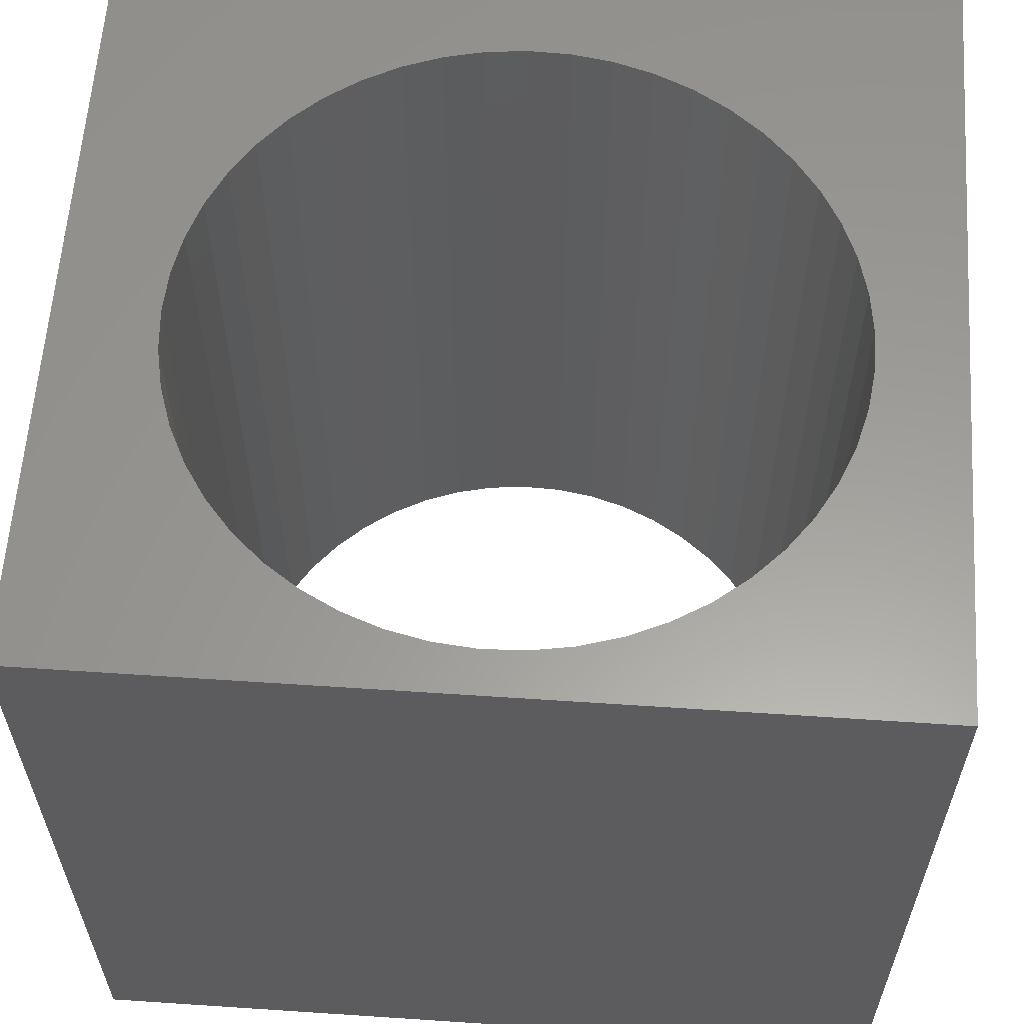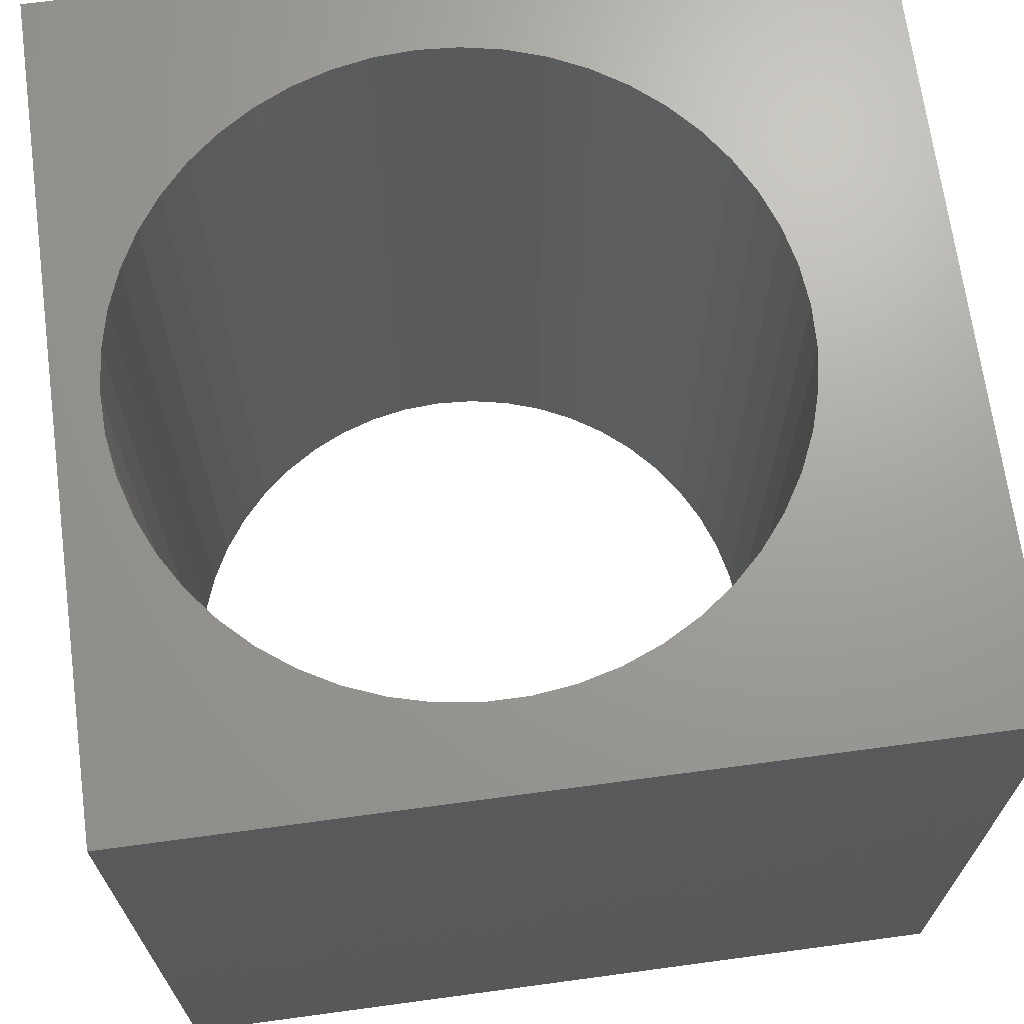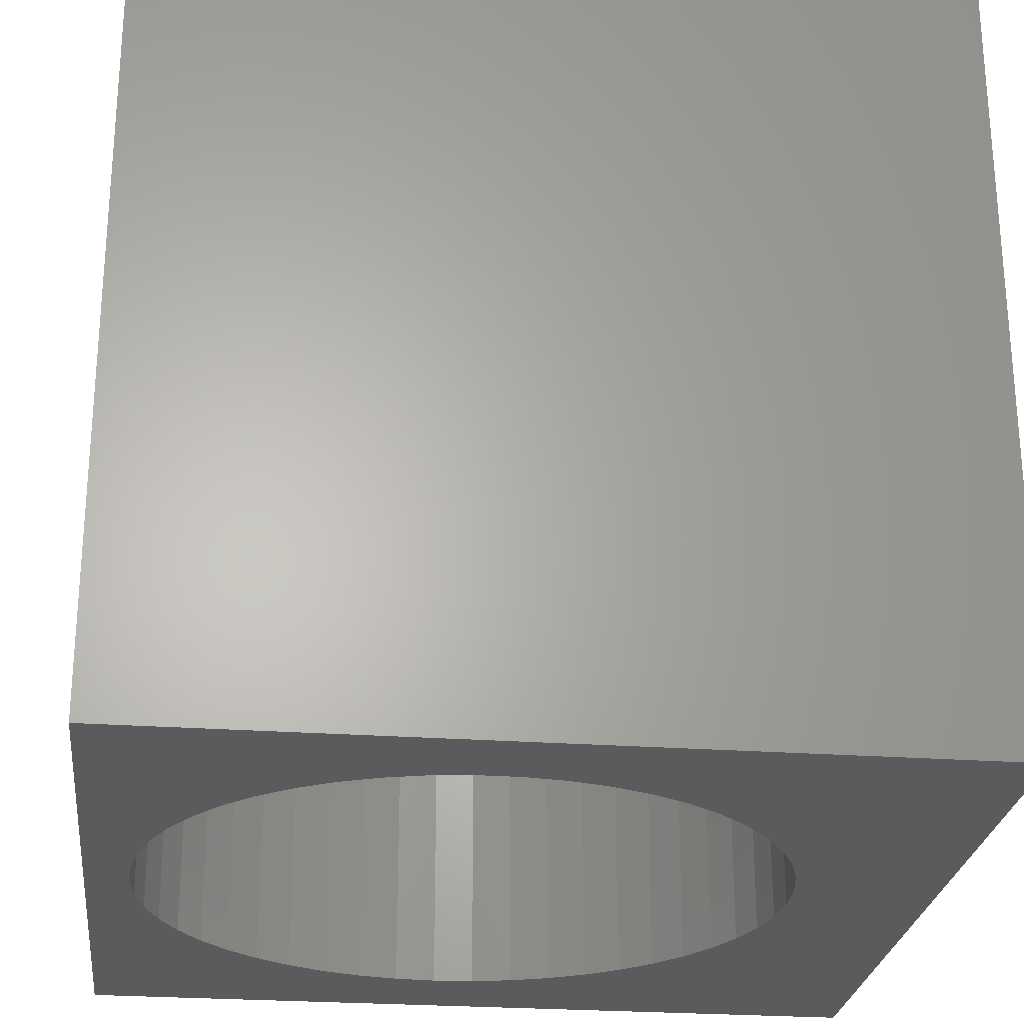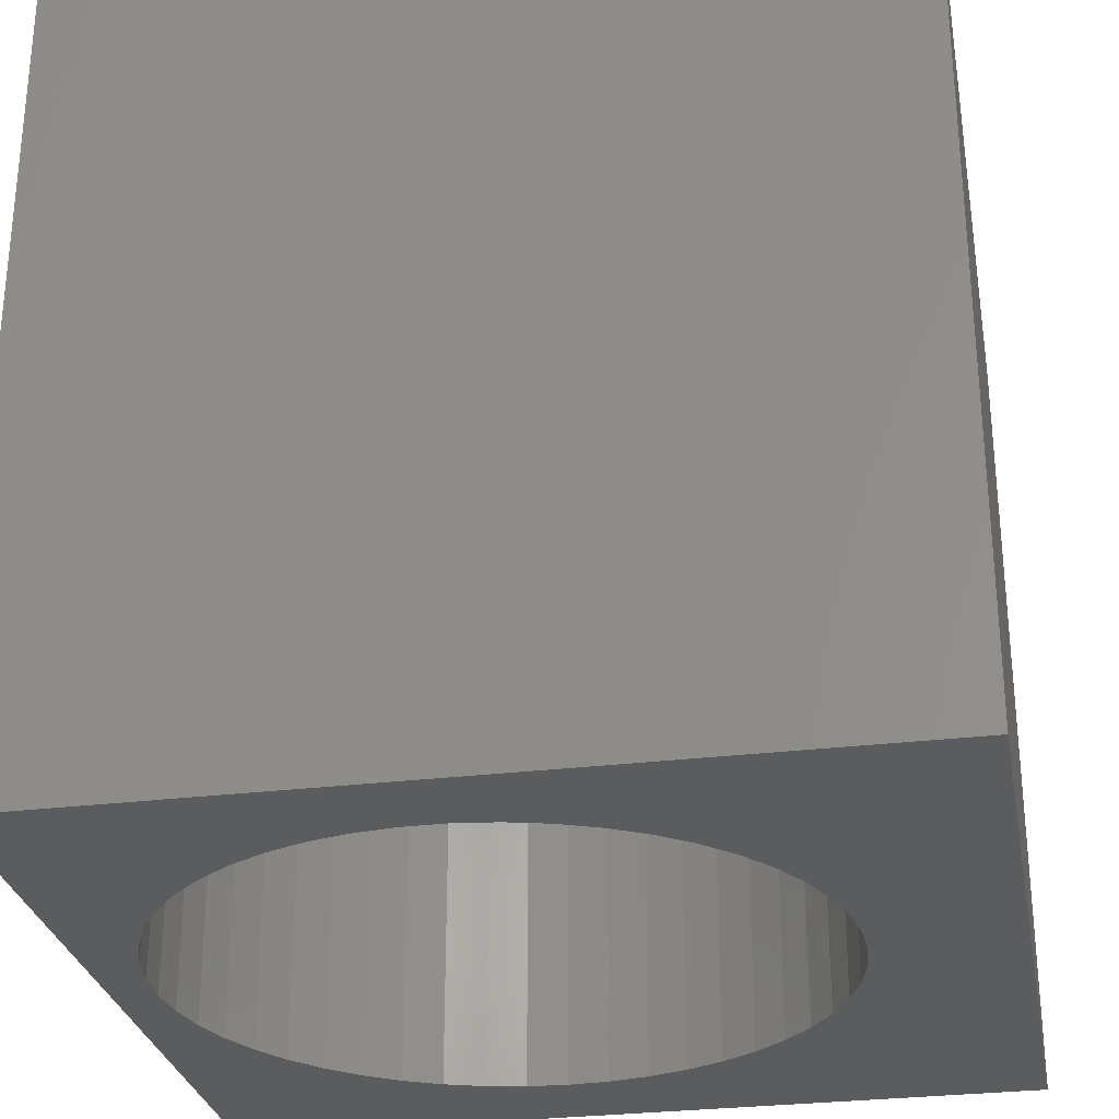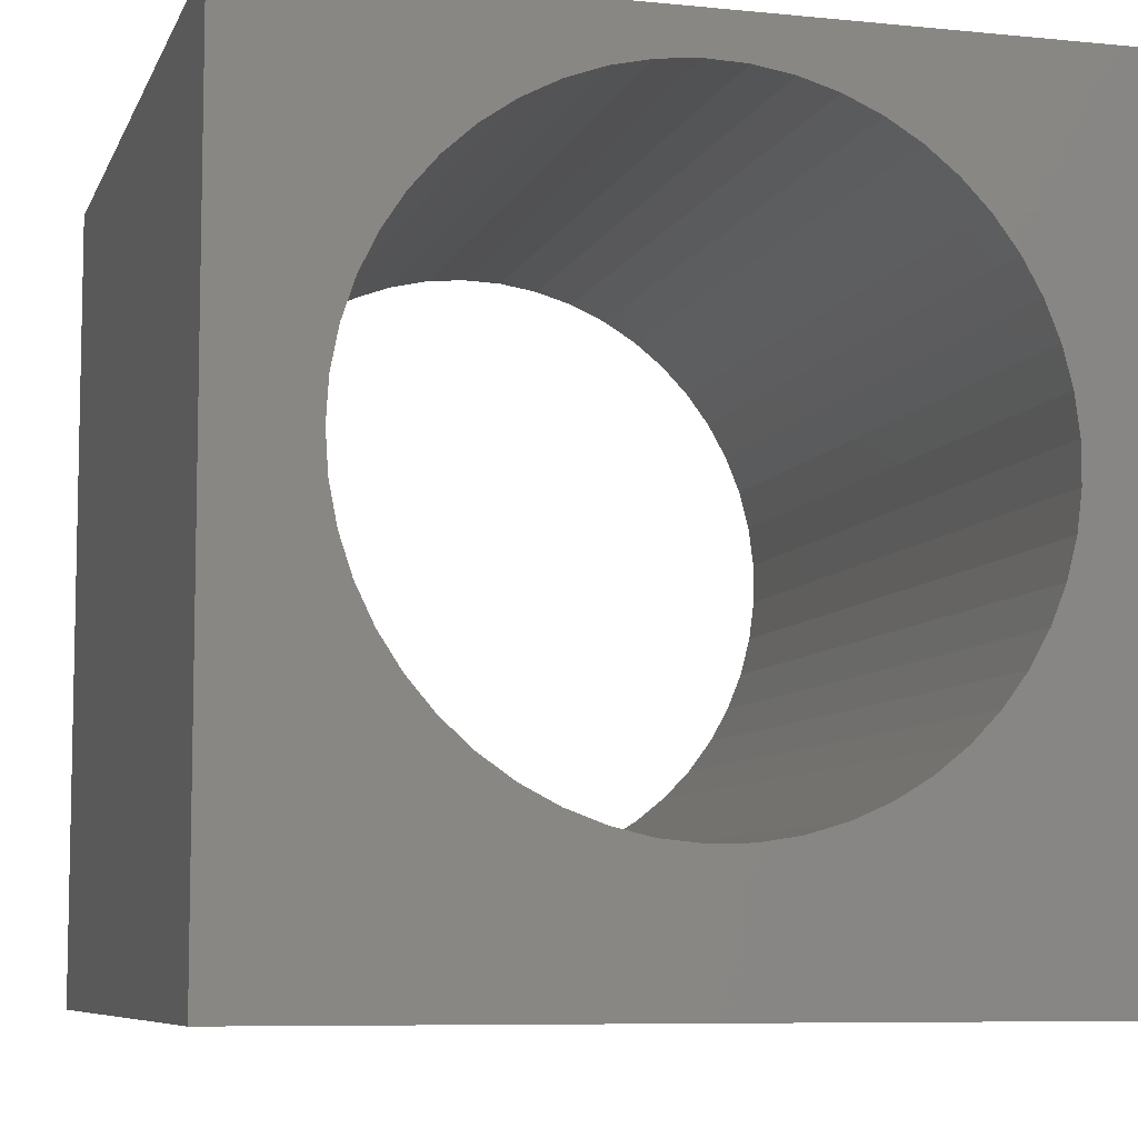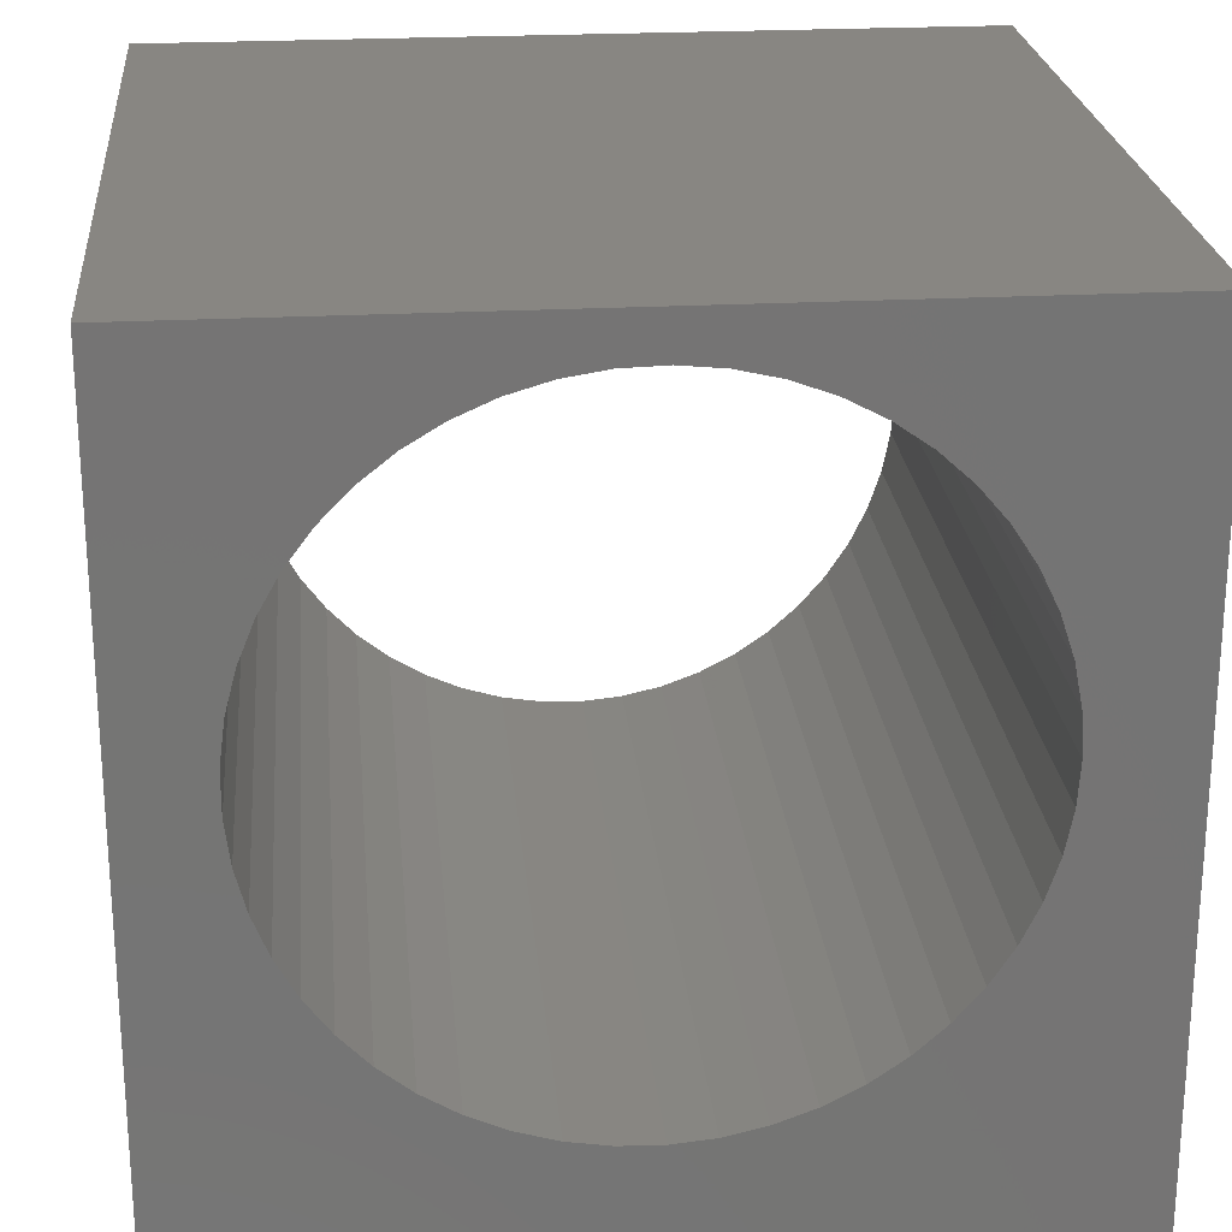
<metadata>
{"format":"stl","ext":"stl","renderer":"f3d","projection":"perspective","resolution":1024,"background":"white","views":[{"elev":60.2,"azim":-176.1,"up":"+Z"},{"elev":68.7,"azim":-97.7,"up":"+Z"},{"elev":-25.8,"azim":-96.6,"up":"+Z"},{"elev":-28.9,"azim":-79.6,"up":"+Z"},{"elev":-7.6,"azim":164.2,"up":"+Y"},{"elev":23.4,"azim":-5.2,"up":"+Y"}]}
</metadata>
<code>
# stl→obj: 106 verts, 212 faces
v 0 10 10
v 0 10 0
v 0 0 10
v 0 0 0
v 8.764 5.091 10
v 10 0 10
v 8.796 5.588 10
v 10 10 10
v 8.764 6.085 10
v 8.669 4.601 10
v 8.512 4.128 10
v 8.296 3.679 10
v 8.024 3.262 10
v 7.701 2.882 10
v 7.332 2.547 10
v 2.682 8.778 10
v 3.108 9.036 10
v 3.564 9.238 10
v 4.041 9.38 10
v 3.108 2.14 10
v 3.564 1.938 10
v 4.041 1.796 10
v 2.682 2.398 10
v 2.292 2.709 10
v 1.945 3.067 10
v 1.647 3.466 10
v 1.403 3.9 10
v 1.216 4.362 10
v 1.089 6.331 10
v 1.216 6.813 10
v 1.403 7.275 10
v 1.647 7.71 10
v 1.945 8.109 10
v 2.292 8.467 10
v 6.014 9.317 10
v 6.481 9.144 10
v 6.923 8.914 10
v 7.332 8.629 10
v 7.701 8.294 10
v 8.024 7.914 10
v 8.296 7.496 10
v 8.512 7.047 10
v 8.669 6.574 10
v 4.533 9.459 10
v 5.032 9.475 10
v 5.528 9.427 10
v 6.923 2.262 10
v 6.481 2.031 10
v 6.014 1.859 10
v 1.089 4.844 10
v 1.026 5.339 10
v 1.026 5.837 10
v 5.528 1.748 10
v 5.032 1.7 10
v 4.533 1.716 10
v 10 10 0
v 10 0 0
v 8.296 3.679 0
v 8.512 4.128 0
v 8.669 4.601 0
v 3.564 1.938 0
v 4.041 1.796 0
v 4.041 9.38 0
v 3.564 9.238 0
v 3.108 9.036 0
v 1.945 8.109 0
v 1.647 7.71 0
v 1.089 6.331 0
v 1.026 5.837 0
v 1.026 5.339 0
v 1.089 4.844 0
v 1.216 4.362 0
v 1.403 3.9 0
v 1.647 3.466 0
v 1.945 3.067 0
v 2.292 2.709 0
v 8.764 5.091 0
v 8.796 5.588 0
v 2.682 8.778 0
v 2.292 8.467 0
v 1.403 7.275 0
v 1.216 6.813 0
v 2.682 2.398 0
v 3.108 2.14 0
v 6.014 1.859 0
v 6.481 2.031 0
v 6.923 2.262 0
v 7.332 2.547 0
v 7.701 2.882 0
v 8.024 3.262 0
v 8.764 6.085 0
v 8.669 6.574 0
v 8.512 7.047 0
v 7.701 8.294 0
v 7.332 8.629 0
v 6.923 8.914 0
v 6.481 9.144 0
v 6.014 9.317 0
v 8.296 7.496 0
v 8.024 7.914 0
v 5.528 9.427 0
v 5.032 9.475 0
v 4.533 9.459 0
v 4.533 1.716 0
v 5.032 1.7 0
v 5.528 1.748 0
f 1 2 3
f 3 2 4
f 5 6 7
f 7 6 8
f 7 8 9
f 5 10 6
f 6 10 11
f 6 11 12
f 12 13 6
f 6 13 14
f 6 14 15
f 16 17 1
f 1 17 18
f 1 18 19
f 20 3 21
f 21 3 22
f 20 23 3
f 3 23 24
f 3 24 25
f 25 26 3
f 3 26 27
f 3 27 28
f 29 30 1
f 1 30 31
f 1 31 32
f 32 33 1
f 1 33 34
f 1 34 16
f 35 36 8
f 8 36 37
f 8 37 38
f 38 39 8
f 8 39 40
f 8 40 41
f 41 42 8
f 8 42 43
f 8 43 9
f 19 44 1
f 1 44 45
f 1 45 8
f 8 45 46
f 8 46 35
f 15 47 6
f 6 47 48
f 6 48 49
f 28 50 3
f 3 50 51
f 3 51 1
f 1 51 52
f 1 52 29
f 49 53 6
f 6 53 54
f 6 54 3
f 3 54 55
f 3 55 22
f 56 8 57
f 57 8 6
f 58 59 57
f 57 59 60
f 61 62 4
f 63 64 2
f 2 64 65
f 2 66 67
f 68 69 2
f 2 69 70
f 2 70 4
f 70 71 4
f 4 71 72
f 4 72 73
f 73 74 4
f 4 74 75
f 4 75 76
f 60 77 57
f 57 77 78
f 57 78 56
f 65 79 2
f 2 79 80
f 2 80 66
f 67 81 2
f 2 81 82
f 2 82 68
f 76 83 4
f 4 83 84
f 4 84 61
f 85 86 57
f 57 86 87
f 57 87 88
f 88 89 57
f 57 89 90
f 57 90 58
f 78 91 56
f 56 91 92
f 56 92 93
f 56 94 95
f 95 96 56
f 56 96 97
f 56 97 98
f 93 99 56
f 56 99 100
f 56 100 94
f 98 101 56
f 56 101 102
f 56 102 2
f 2 102 103
f 2 103 63
f 62 104 4
f 4 104 105
f 4 105 57
f 57 105 106
f 57 106 85
f 8 56 1
f 1 56 2
f 57 6 4
f 4 6 3
f 77 7 78
f 78 7 9
f 78 9 91
f 91 9 43
f 91 43 92
f 92 43 42
f 92 42 93
f 93 42 41
f 93 41 99
f 99 41 40
f 99 40 100
f 100 40 39
f 100 39 94
f 94 39 38
f 94 38 95
f 95 38 37
f 95 37 96
f 96 37 36
f 96 36 97
f 97 36 35
f 97 35 98
f 98 35 46
f 98 46 101
f 101 46 45
f 101 45 102
f 102 45 44
f 102 44 103
f 103 44 19
f 103 19 63
f 63 19 18
f 63 18 64
f 64 18 17
f 64 17 65
f 65 17 16
f 65 16 79
f 79 16 34
f 79 34 80
f 80 34 33
f 80 33 66
f 66 33 32
f 66 32 67
f 67 32 31
f 67 31 81
f 81 31 30
f 81 30 82
f 82 30 29
f 82 29 68
f 68 29 52
f 68 52 69
f 69 52 51
f 69 51 70
f 70 51 50
f 70 50 71
f 71 50 28
f 71 28 72
f 72 28 27
f 72 27 73
f 73 27 26
f 73 26 74
f 74 26 25
f 74 25 75
f 75 25 24
f 75 24 76
f 76 24 23
f 76 23 83
f 83 23 20
f 83 20 84
f 84 20 21
f 84 21 61
f 61 21 22
f 61 22 62
f 62 22 55
f 62 55 104
f 104 55 54
f 104 54 105
f 105 54 53
f 105 53 106
f 106 53 49
f 106 49 85
f 85 49 48
f 85 48 86
f 86 48 47
f 86 47 87
f 87 47 15
f 87 15 88
f 88 15 14
f 88 14 89
f 89 14 13
f 89 13 90
f 90 13 12
f 90 12 58
f 58 12 11
f 58 11 59
f 59 11 10
f 59 10 60
f 60 10 5
f 60 5 77
f 77 5 7

</code>
